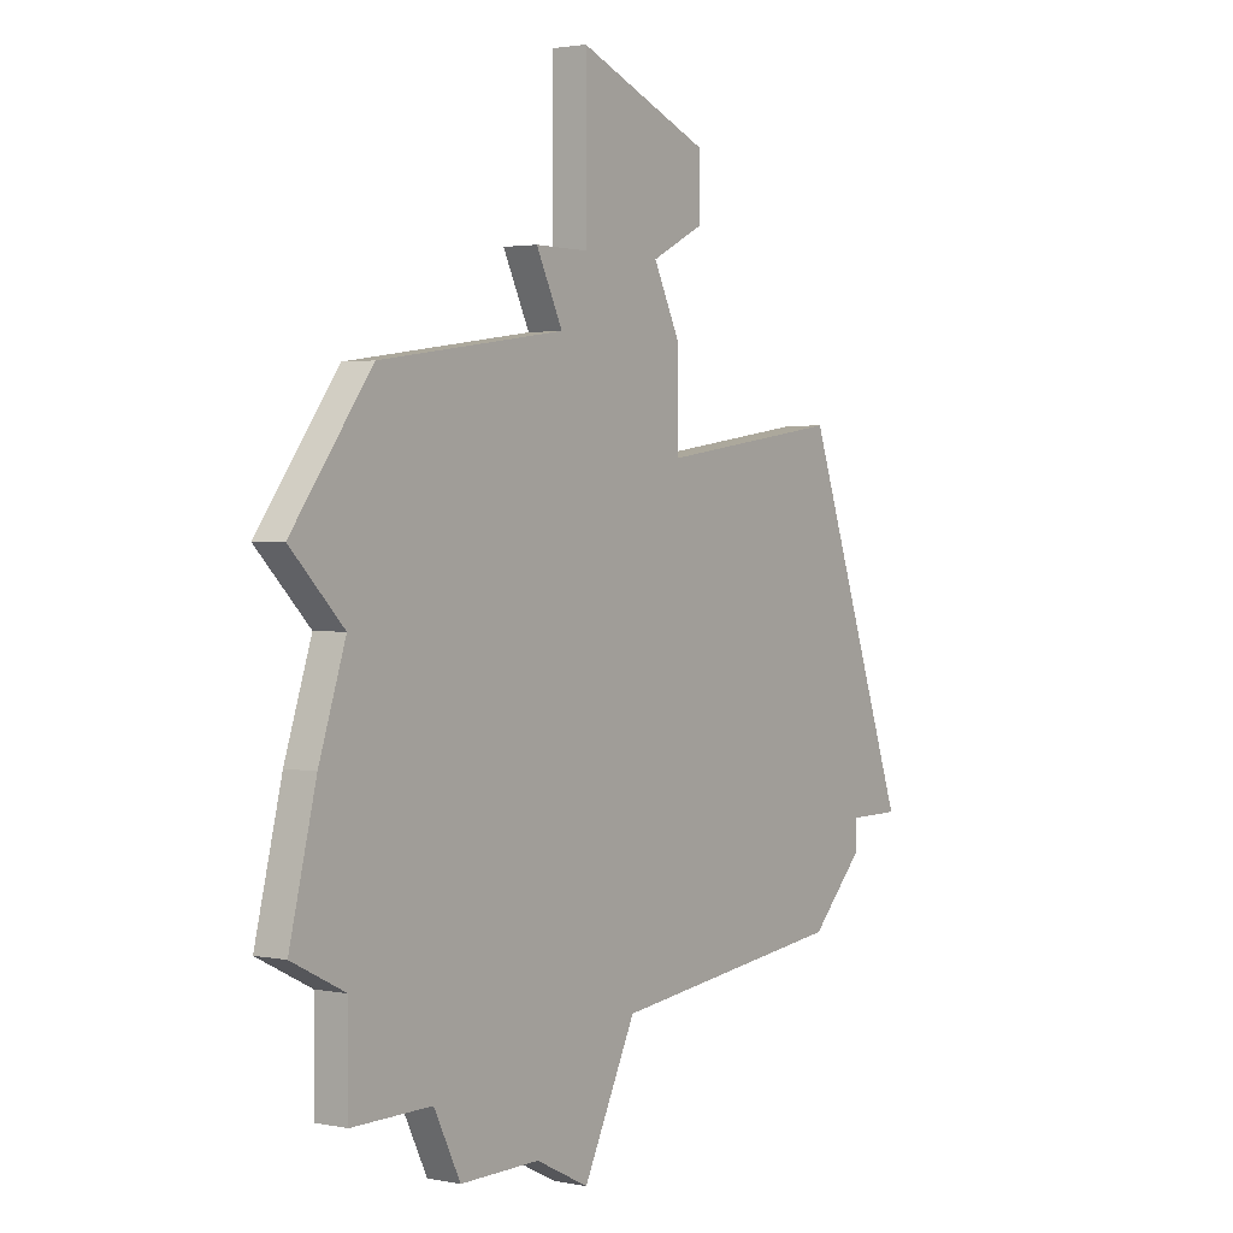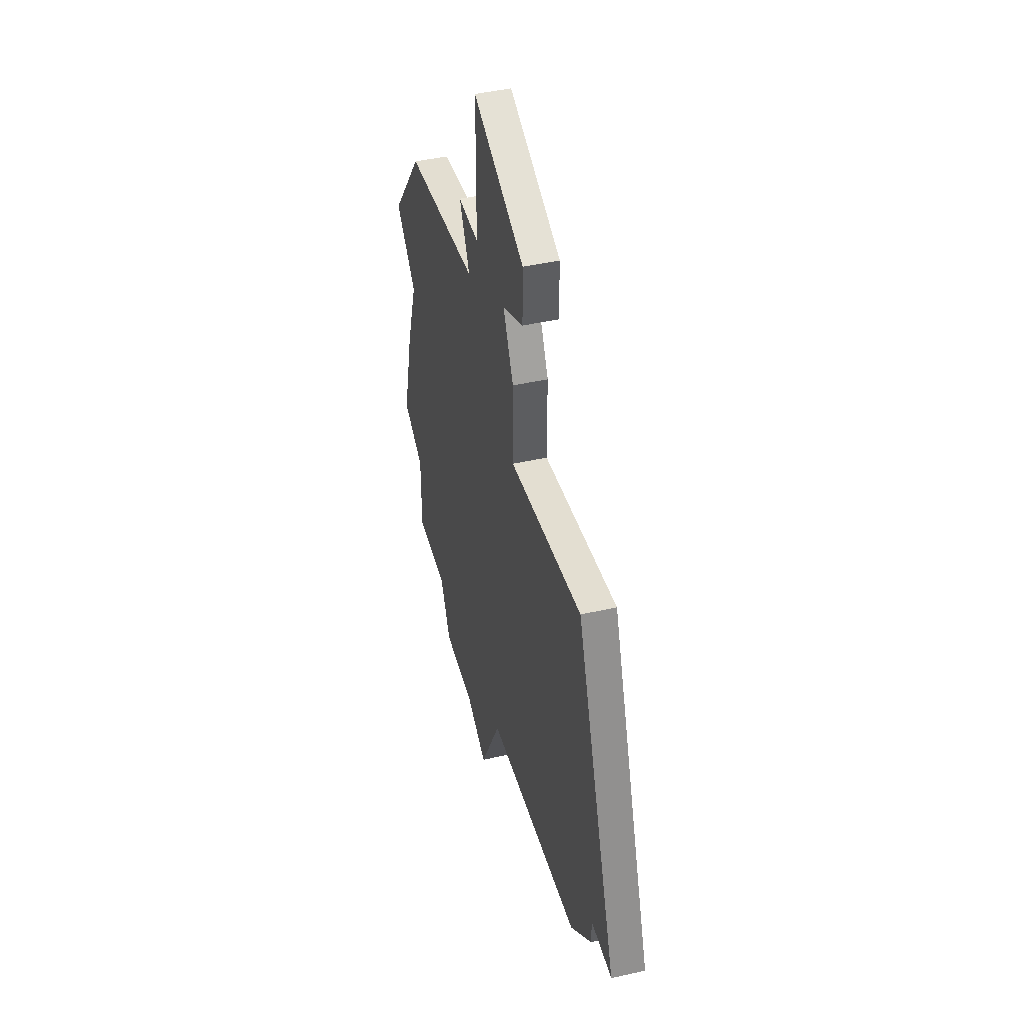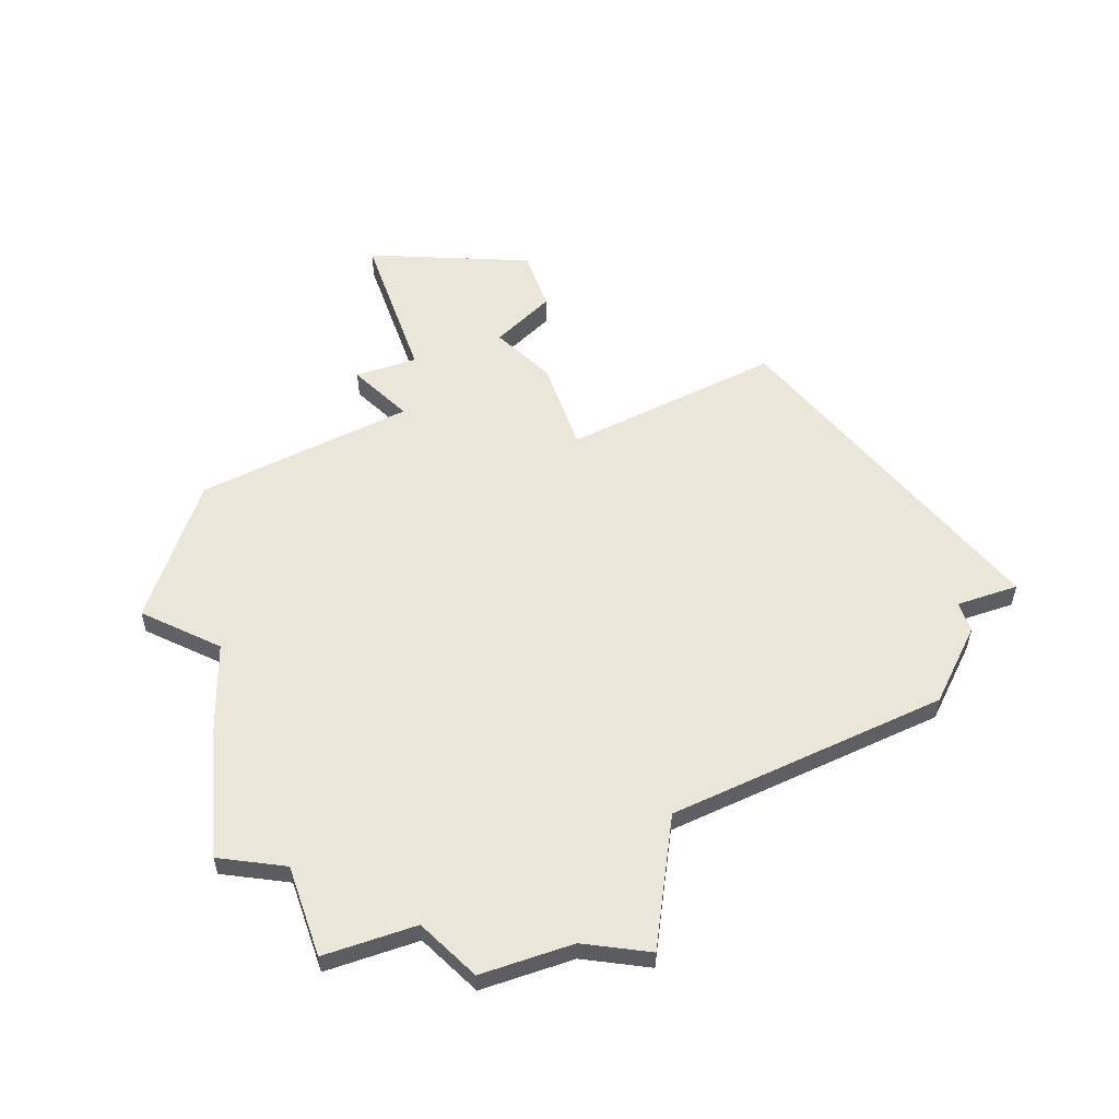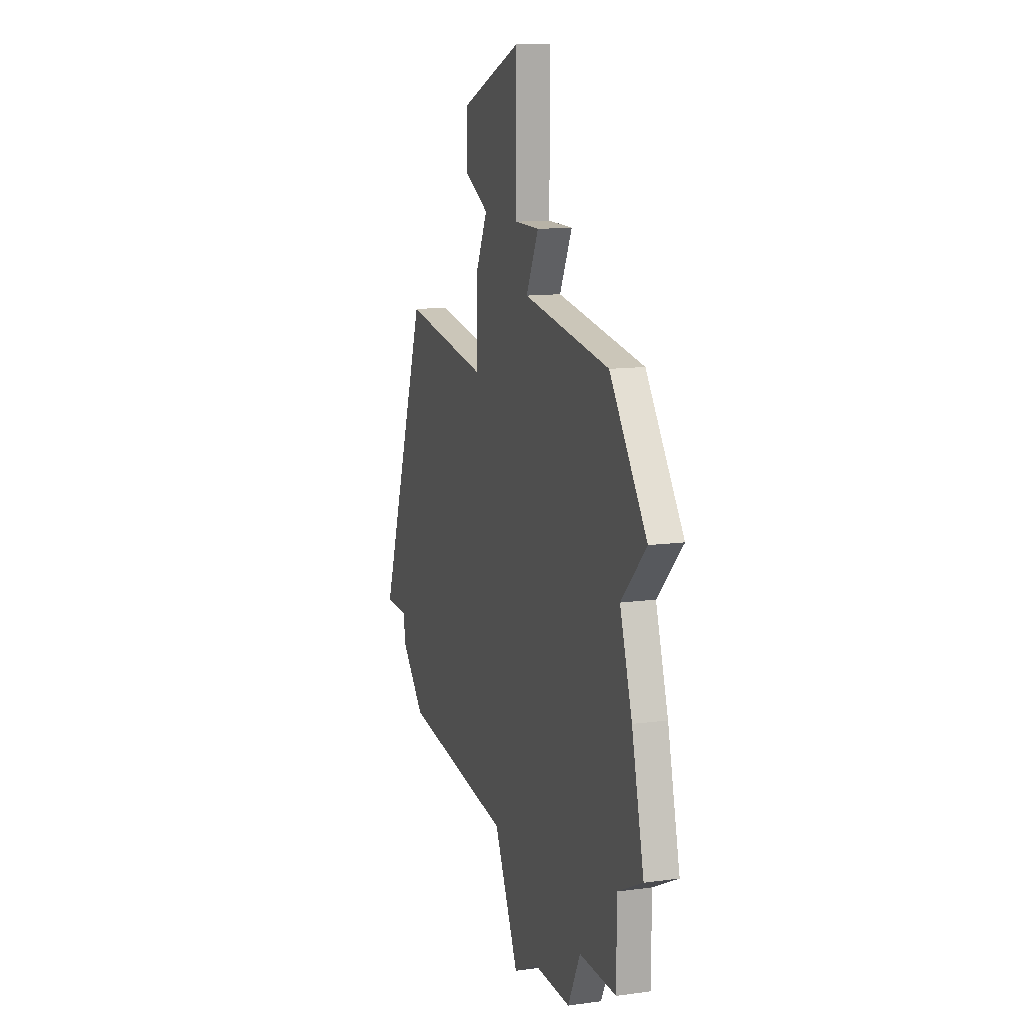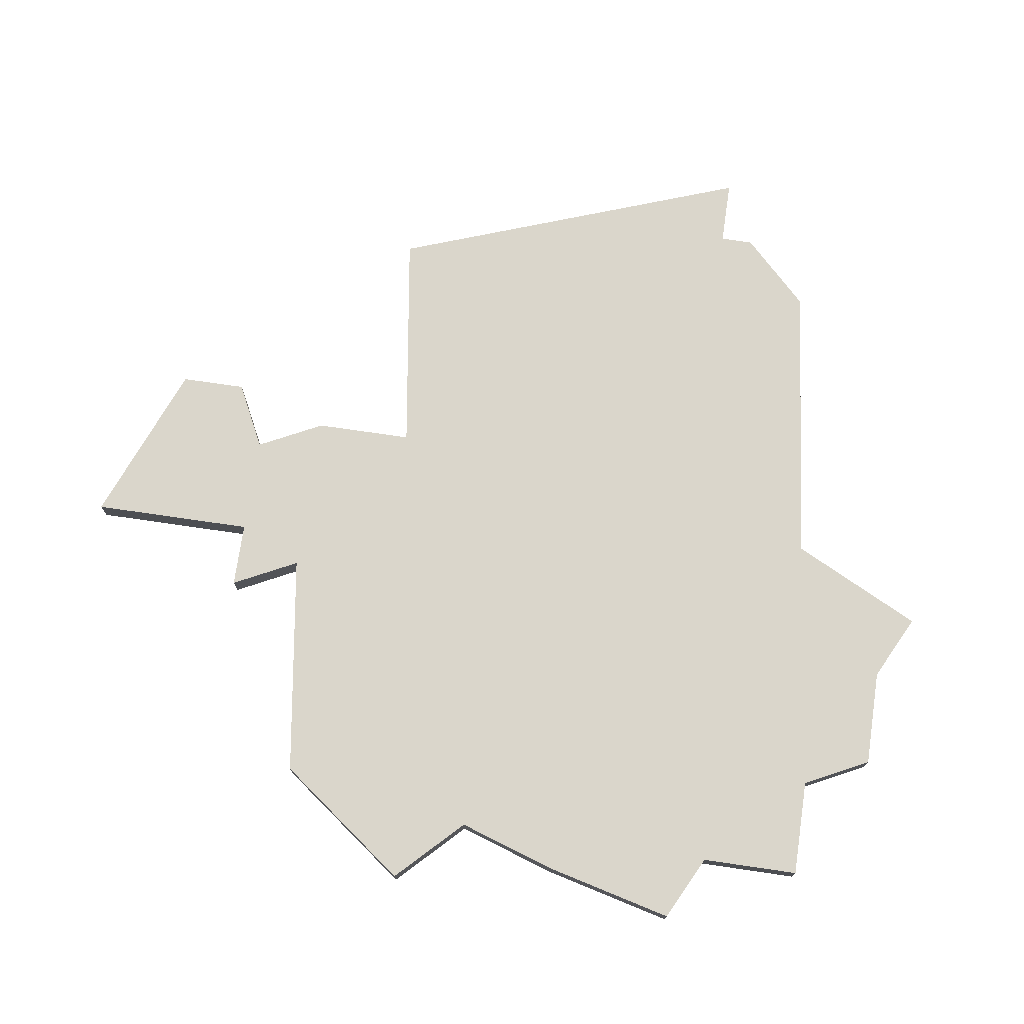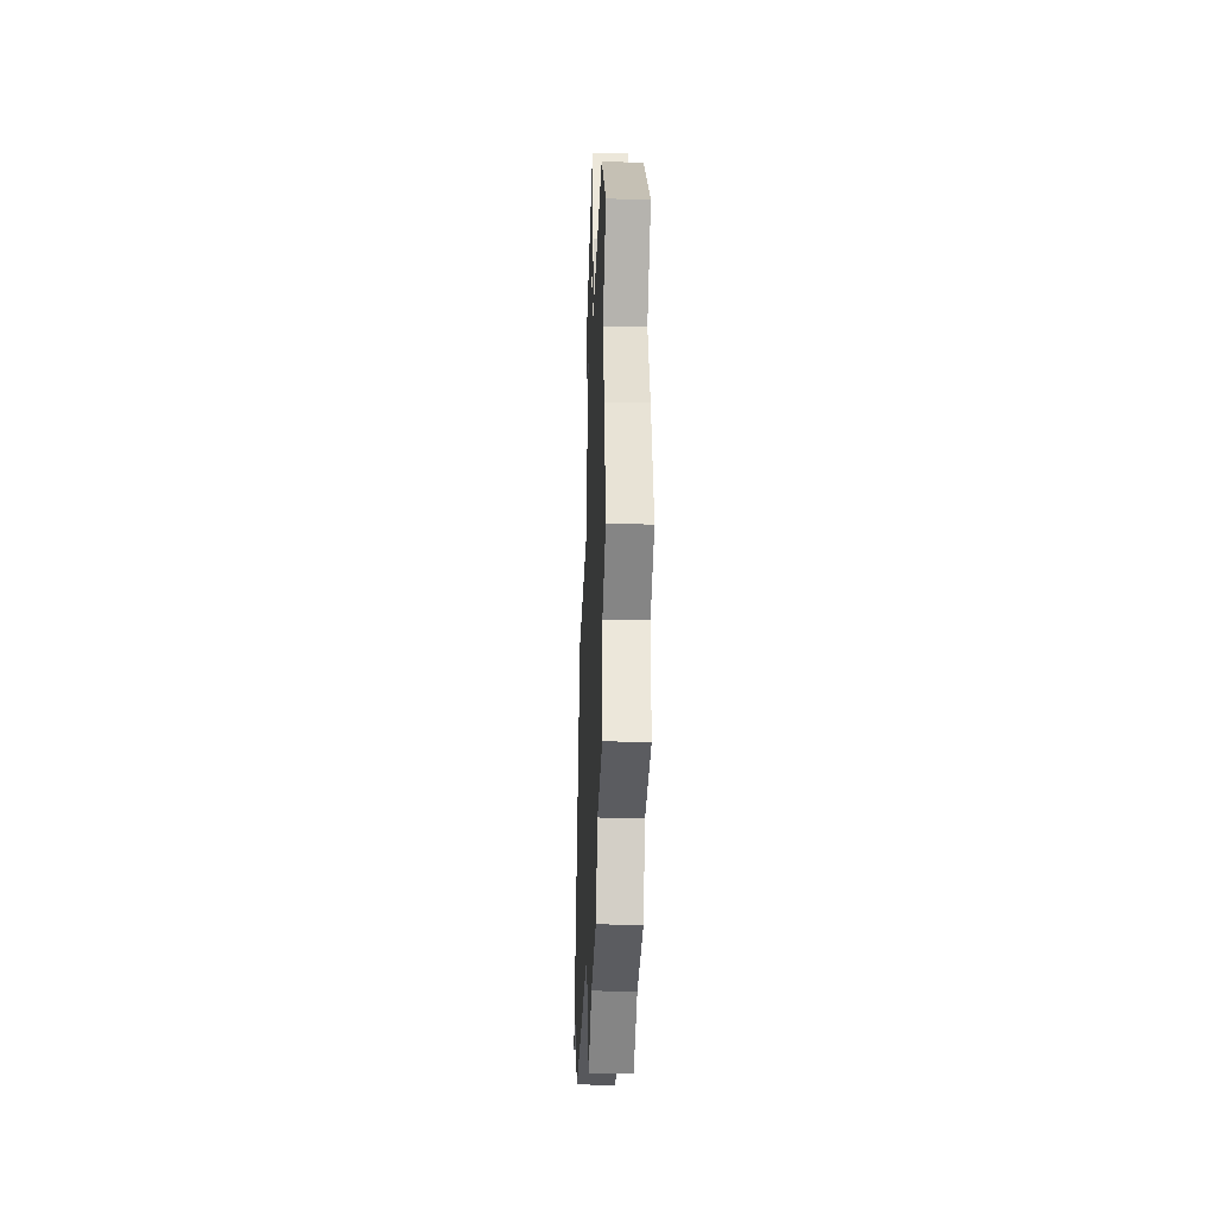
<metadata>
{"format":"obj","ext":"obj","renderer":"f3d","projection":"perspective","resolution":1024,"background":"white","views":[{"elev":2.1,"azim":-54.8,"up":"+Y"},{"elev":44.9,"azim":75.3,"up":"+Y"},{"elev":54.7,"azim":-19.2,"up":"+Z"},{"elev":12.8,"azim":-107.4,"up":"+Y"},{"elev":73.9,"azim":-81.7,"up":"+Z"},{"elev":-35.0,"azim":-92.0,"up":"+Y"}]}
</metadata>
<code>
v 3988 -949 0
v 3988 -949 1
v 3996 -969 0
v 3996 -969 1
v 3996 -946 0
v 3996 -946 1
v 3996 -941 0
v 3996 -941 1
v 3987 -963 0
v 3987 -963 1
v 3987 -955 0
v 3987 -955 1
v 3987 -966 0
v 3987 -966 1
v 3995 -948 0
v 3995 -948 1
v 4011 -961 0
v 4011 -961 1
v 3986 -958 0
v 3986 -958 1
v 3994 -968 0
v 3994 -968 1
v 3994 -946 0
v 3994 -946 1
v 3985 -953 0
v 3985 -953 1
v 3985 -962 0
v 3985 -962 1
v 4001 -943 0
v 4001 -943 1
v 4001 -945 0
v 4001 -945 1
v 4009 -961 0
v 4009 -961 1
v 4009 -962 0
v 4009 -962 1
v 4000 -951 0
v 4000 -951 1
v 4000 -948 0
v 4000 -948 1
v 3991 -968 0
v 3991 -968 1
v 3999 -946 0
v 3999 -946 1
v 4007 -950 0
v 4007 -950 1
v 4007 -964 0
v 4007 -964 1
v 3990 -966 0
v 3990 -966 1
v 3998 -965 0
v 3998 -965 1
f 9 49 13
f 19 51 9
f 9 51 49
f 49 21 41
f 51 21 49
f 19 9 27
f 25 1 11
f 15 11 1
f 5 15 23
f 51 19 11
f 11 15 37
f 51 3 21
f 37 47 51
f 33 47 37
f 37 15 39
f 45 33 37
f 47 33 35
f 17 33 45
f 7 43 5
f 39 5 43
f 29 43 7
f 31 43 29
f 5 39 15
f 51 11 37
f 14 50 10
f 10 52 20
f 50 52 10
f 42 22 50
f 50 22 52
f 28 10 20
f 12 2 26
f 2 12 16
f 24 16 6
f 12 20 52
f 38 16 12
f 22 4 52
f 52 48 38
f 38 48 34
f 40 16 38
f 38 34 46
f 36 34 48
f 46 34 18
f 6 44 8
f 44 6 40
f 8 44 30
f 30 44 32
f 16 40 6
f 38 12 52
f 6 8 5
f 5 8 7
f 24 6 23
f 23 6 5
f 16 24 15
f 15 24 23
f 2 16 1
f 1 16 15
f 26 2 25
f 25 2 1
f 12 26 11
f 11 26 25
f 20 12 19
f 19 12 11
f 28 20 27
f 27 20 19
f 10 28 9
f 9 28 27
f 14 10 13
f 13 10 9
f 50 14 49
f 49 14 13
f 42 50 41
f 41 50 49
f 22 42 21
f 21 42 41
f 4 22 3
f 3 22 21
f 52 4 51
f 51 4 3
f 48 52 47
f 47 52 51
f 36 48 35
f 35 48 47
f 34 36 33
f 33 36 35
f 18 34 17
f 17 34 33
f 46 18 45
f 45 18 17
f 38 46 37
f 37 46 45
f 40 38 39
f 39 38 37
f 44 40 43
f 43 40 39
f 32 44 31
f 31 44 43
f 8 30 7
f 7 30 29
f 30 32 29
f 29 32 31

</code>
